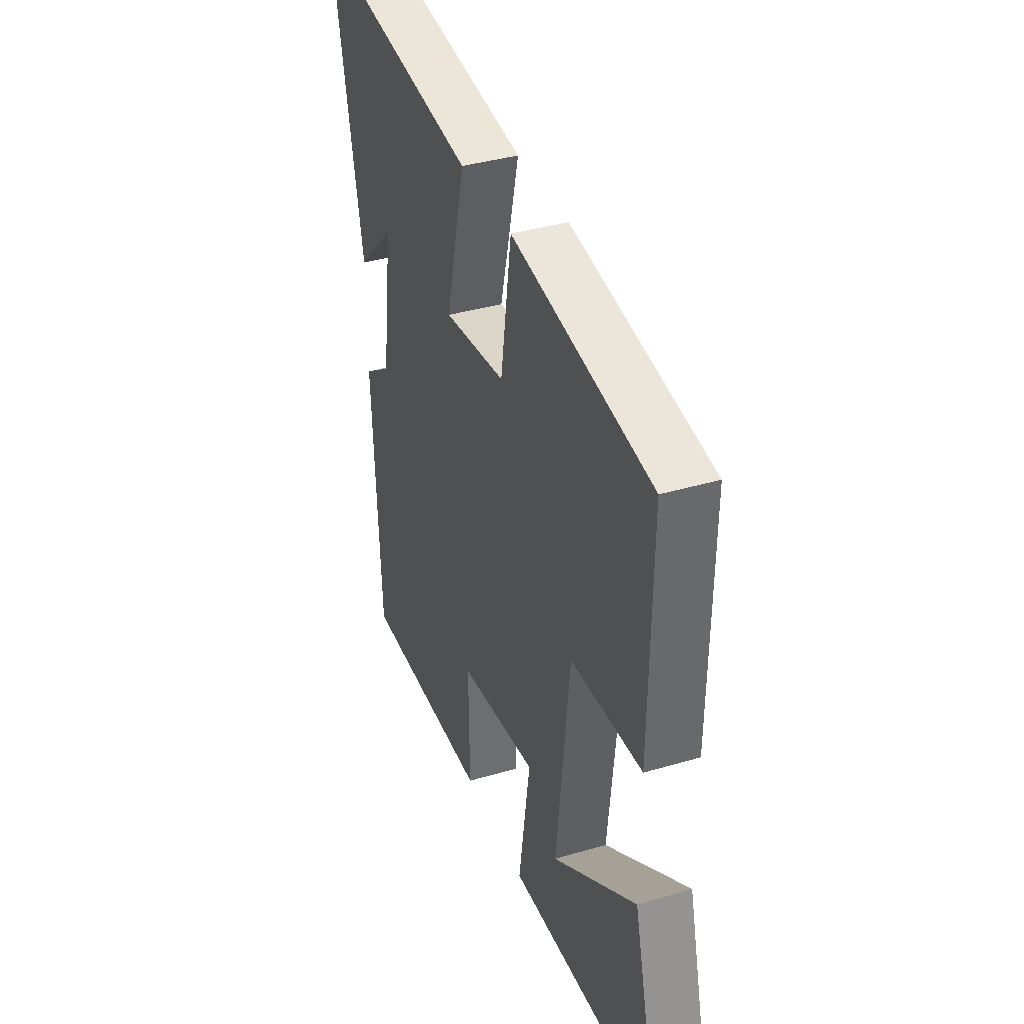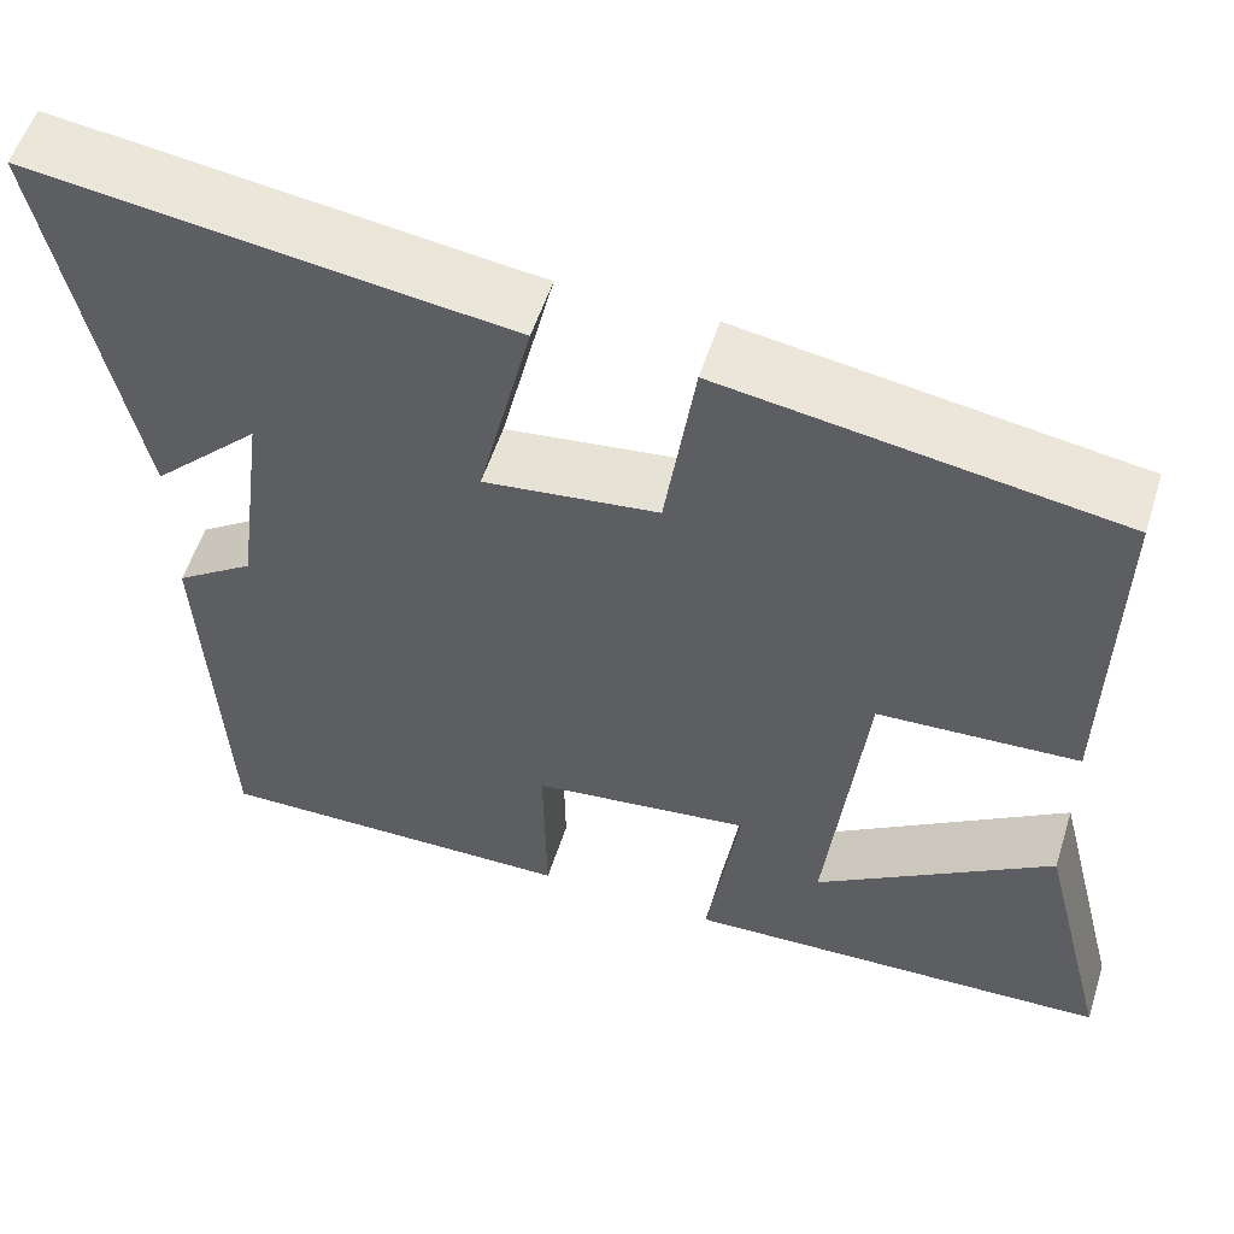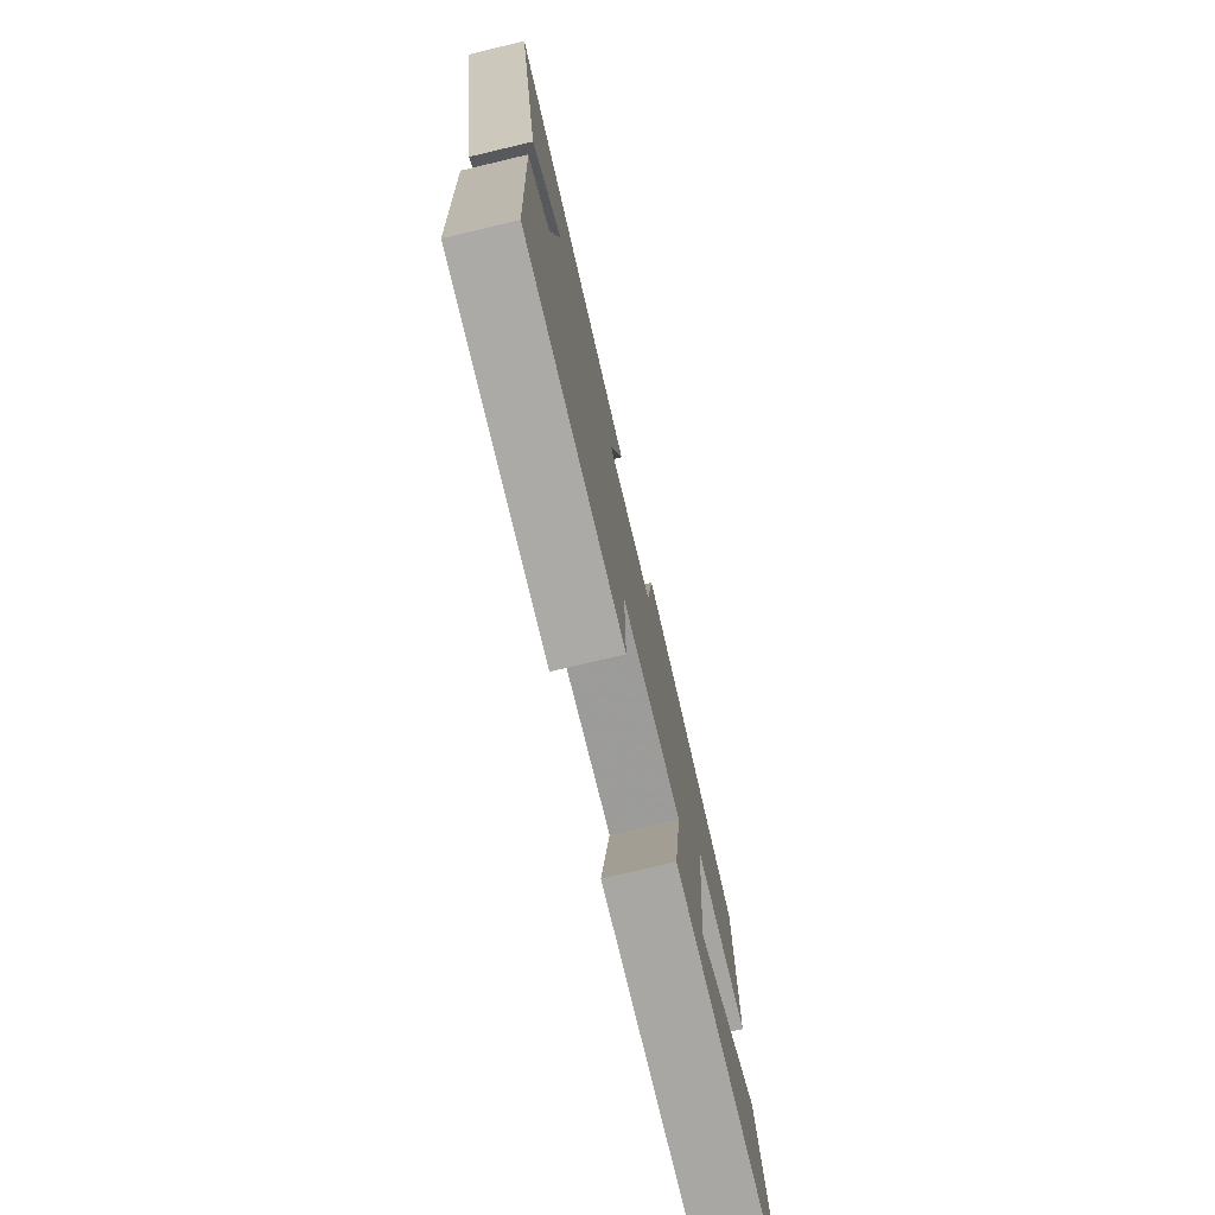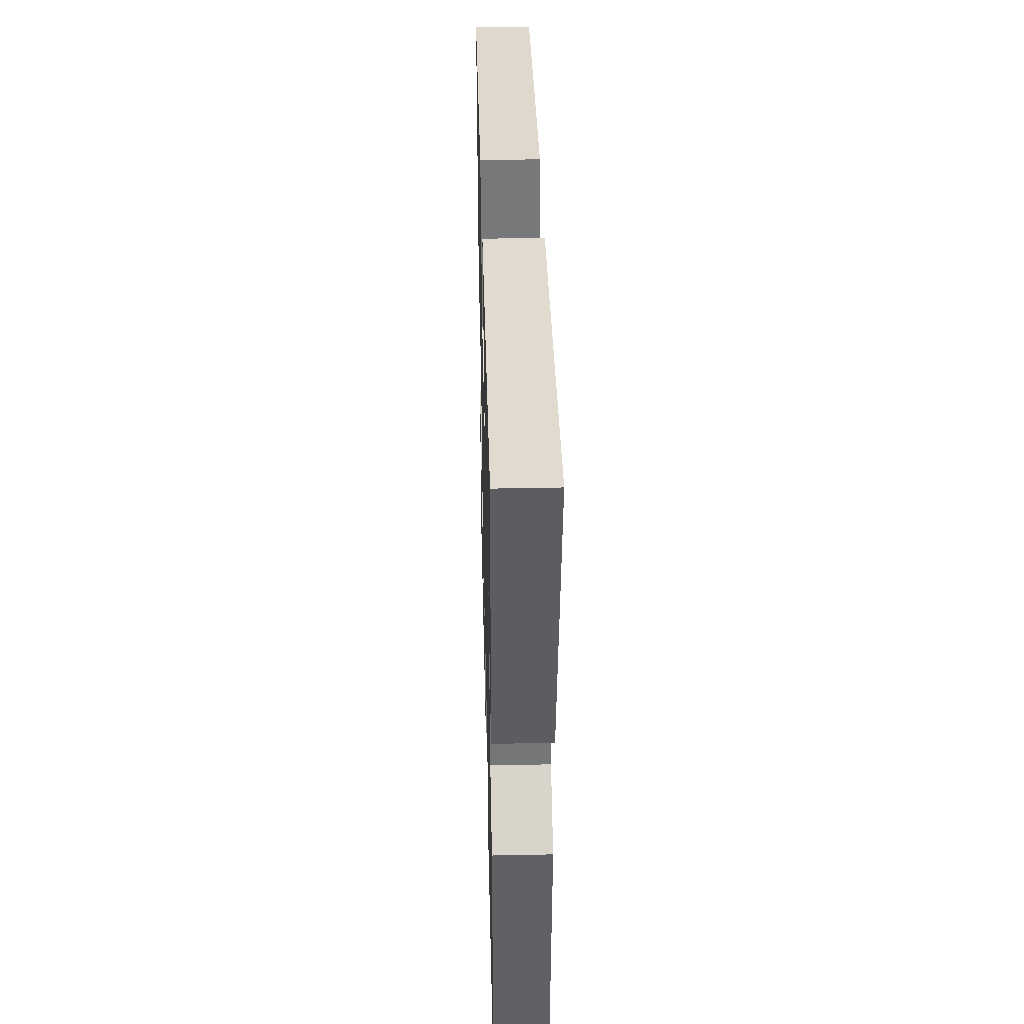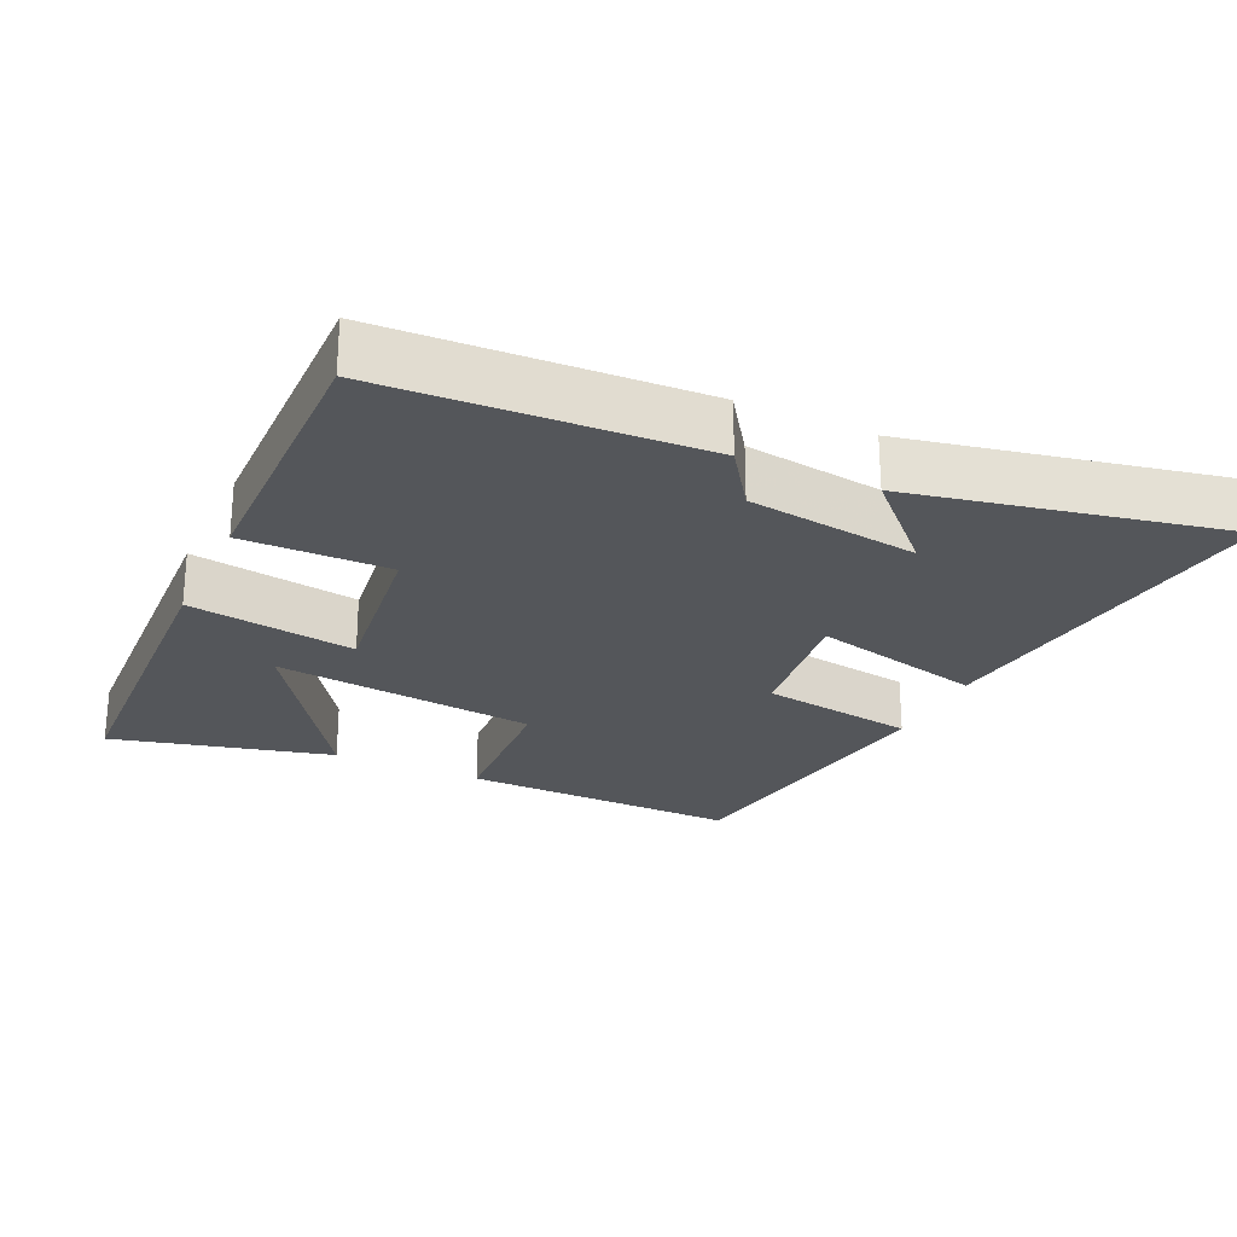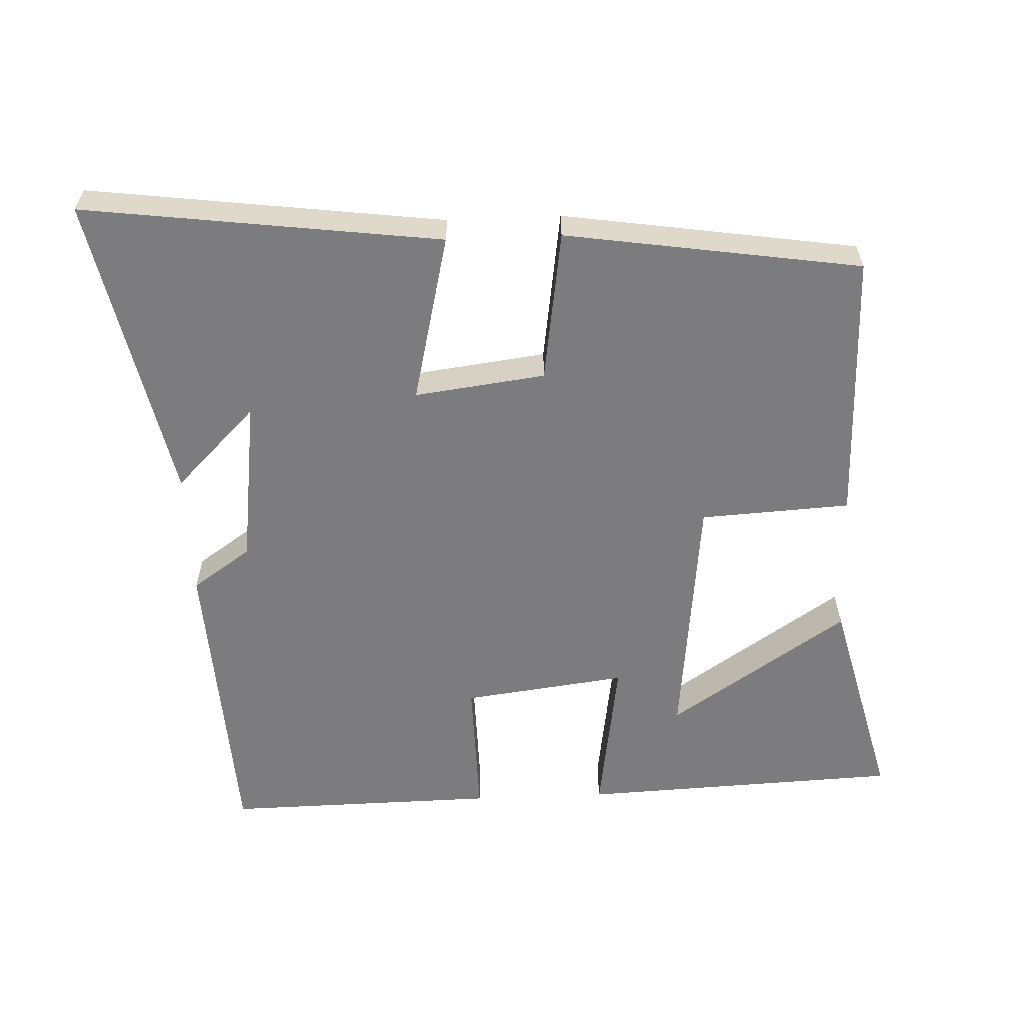
<metadata>
{"format":"obj","ext":"obj","renderer":"f3d","projection":"perspective","resolution":1024,"background":"white","views":[{"elev":37.8,"azim":69.4,"up":"+Z"},{"elev":55.2,"azim":17.6,"up":"+Z"},{"elev":-76.8,"azim":-76.7,"up":"+Z"},{"elev":40.9,"azim":-91.4,"up":"+Z"},{"elev":-25.3,"azim":-115.0,"up":"+Y"},{"elev":-58.9,"azim":2.4,"up":"+Y"}]}
</metadata>
<code>
v -0.477 0.07 -0.506
v -0.5 0.07 -0.061
v -0.415 0.07 -0.002
v -0.383 0.07 0.24
v -0.5 0.07 0.123
v -0.592 0.07 0.567
v -0.08 0.07 0.5
v -0.138 0.07 0.257
v 0.05 0.07 0.281
v 0.082 0.07 0.5
v 0.506 0.07 0.435
v 0.5 0.07 0.042
v 0.284 0.07 0.03
v 0.244 0.07 -0.342
v 0.5 0.07 -0.17
v 0.578 0.07 -0.48
v 0.115 0.07 -0.5
v 0.15 0.07 -0.264
v -0.086 0.07 -0.294
v -0.083 0.07 -0.5
v -0.477 0 -0.506
v -0.5 0 -0.061
v -0.415 0 -0.002
v -0.383 0 0.24
v -0.5 0 0.123
v -0.592 0 0.567
v -0.08 0 0.5
v -0.138 0 0.257
v 0.05 0 0.281
v 0.082 0 0.5
v 0.506 0 0.435
v 0.5 0 0.042
v 0.284 0 0.03
v 0.244 0 -0.342
v 0.5 0 -0.17
v 0.578 0 -0.48
v 0.115 0 -0.5
v 0.15 0 -0.264
v -0.086 0 -0.294
v -0.083 0 -0.5
f 1 2 3
f 20 1 3
f 19 20 3
f 18 19 3 4
f 14 15 16 17
f 13 14 17 18
f 11 12 13
f 10 11 13
f 9 10 13
f 8 9 13 18
f 6 7 8
f 6 8 18 4
f 4 5 6
f 23 22 21
f 23 21 40
f 23 40 39
f 24 23 39 38
f 37 36 35 34
f 38 37 34 33
f 33 32 31
f 33 31 30
f 33 30 29
f 38 33 29 28
f 28 27 26
f 24 38 28 26
f 26 25 24
f 1 21 22 2
f 2 22 23 3
f 3 23 24 4
f 4 24 25 5
f 5 25 26 6
f 6 26 27 7
f 7 27 28 8
f 8 28 29 9
f 9 29 30 10
f 10 30 31 11
f 11 31 32 12
f 12 32 33 13
f 13 33 34 14
f 14 34 35 15
f 15 35 36 16
f 16 36 37 17
f 17 37 38 18
f 18 38 39 19
f 19 39 40 20
f 20 40 21 1

</code>
